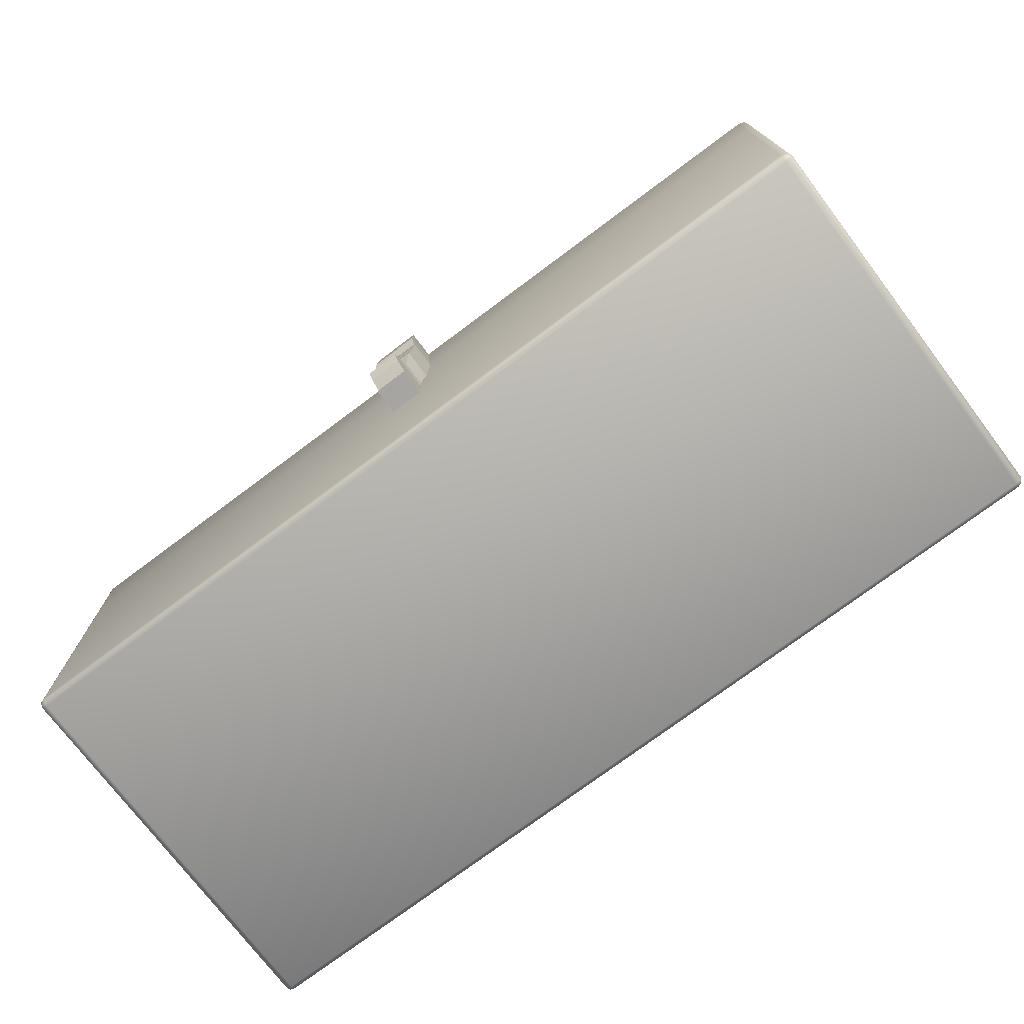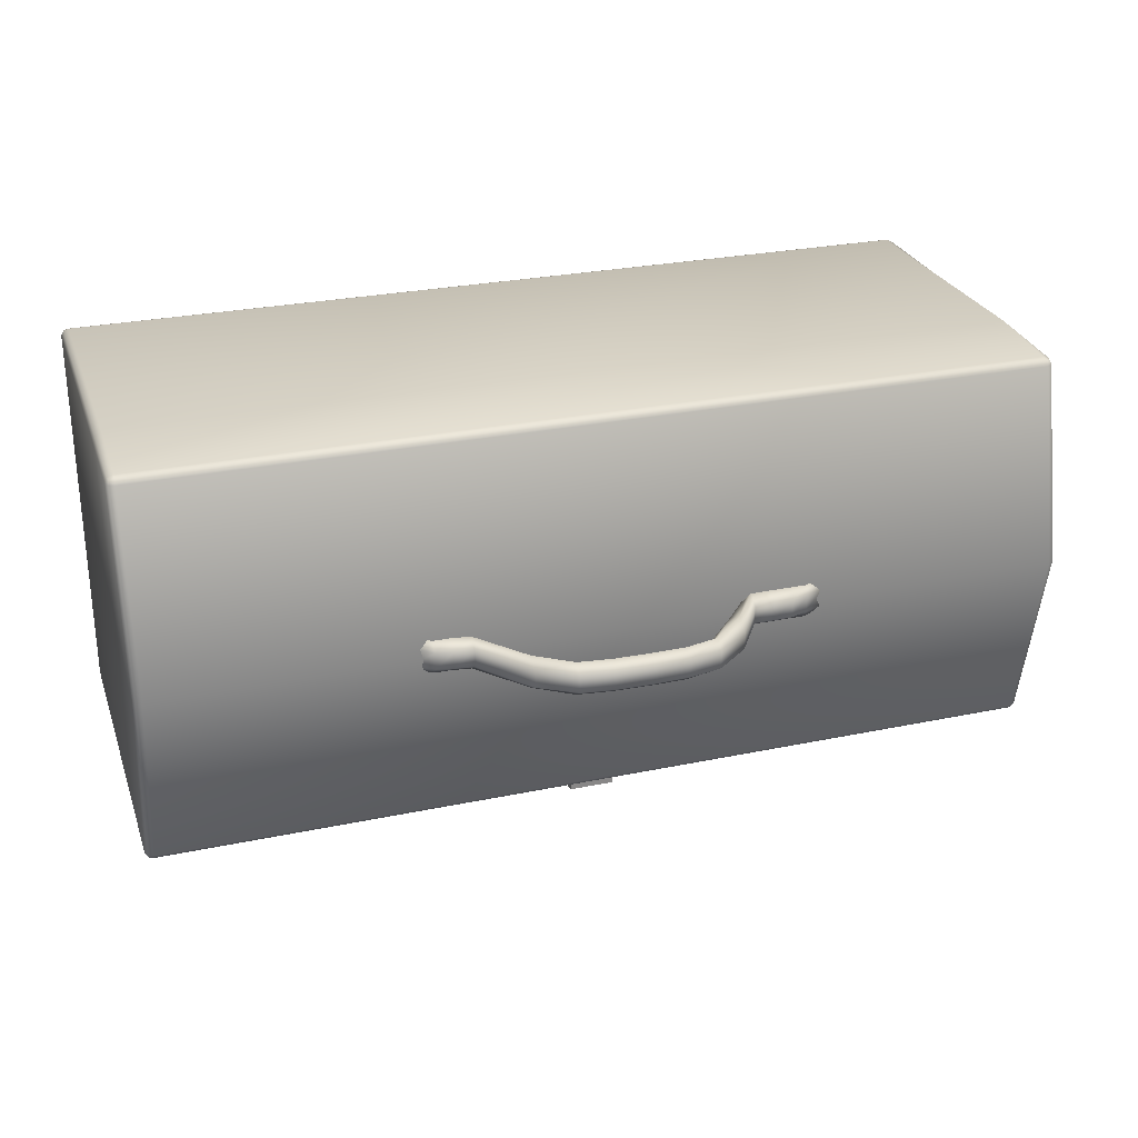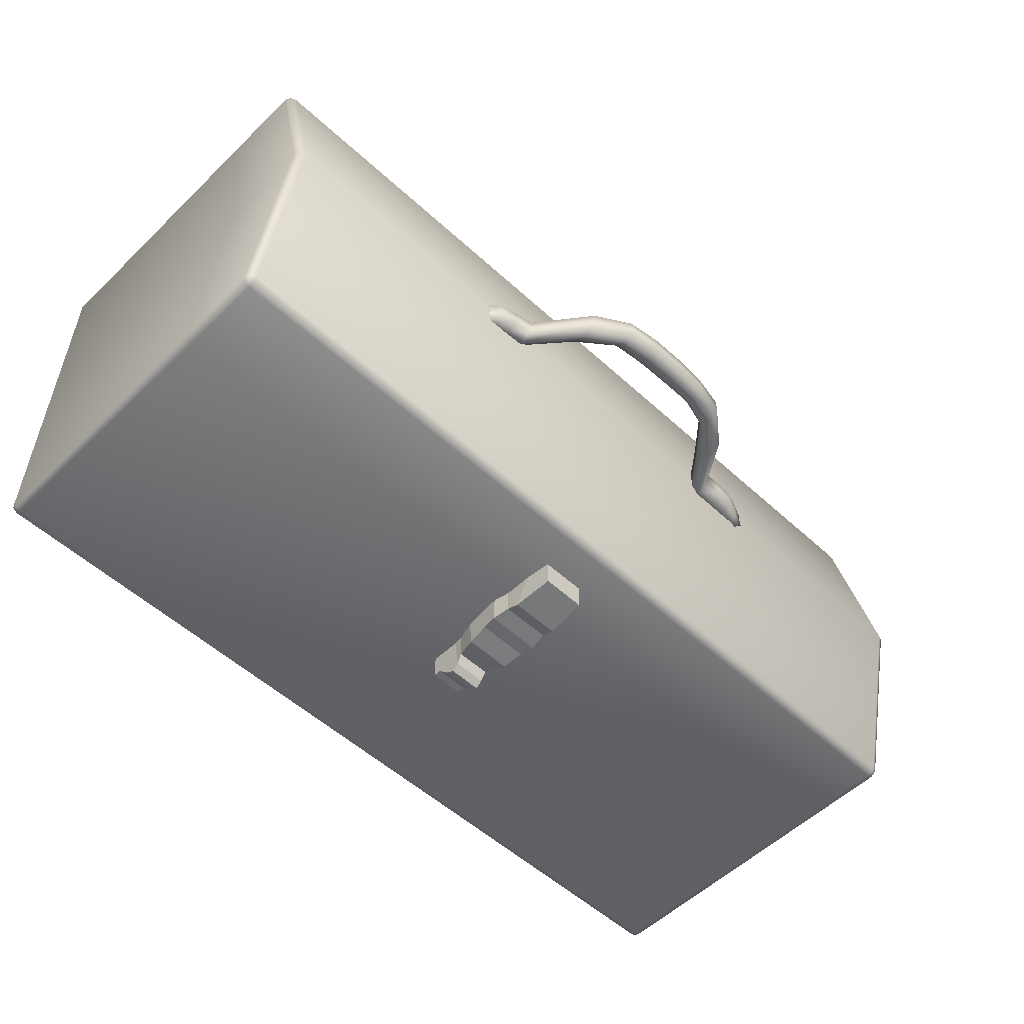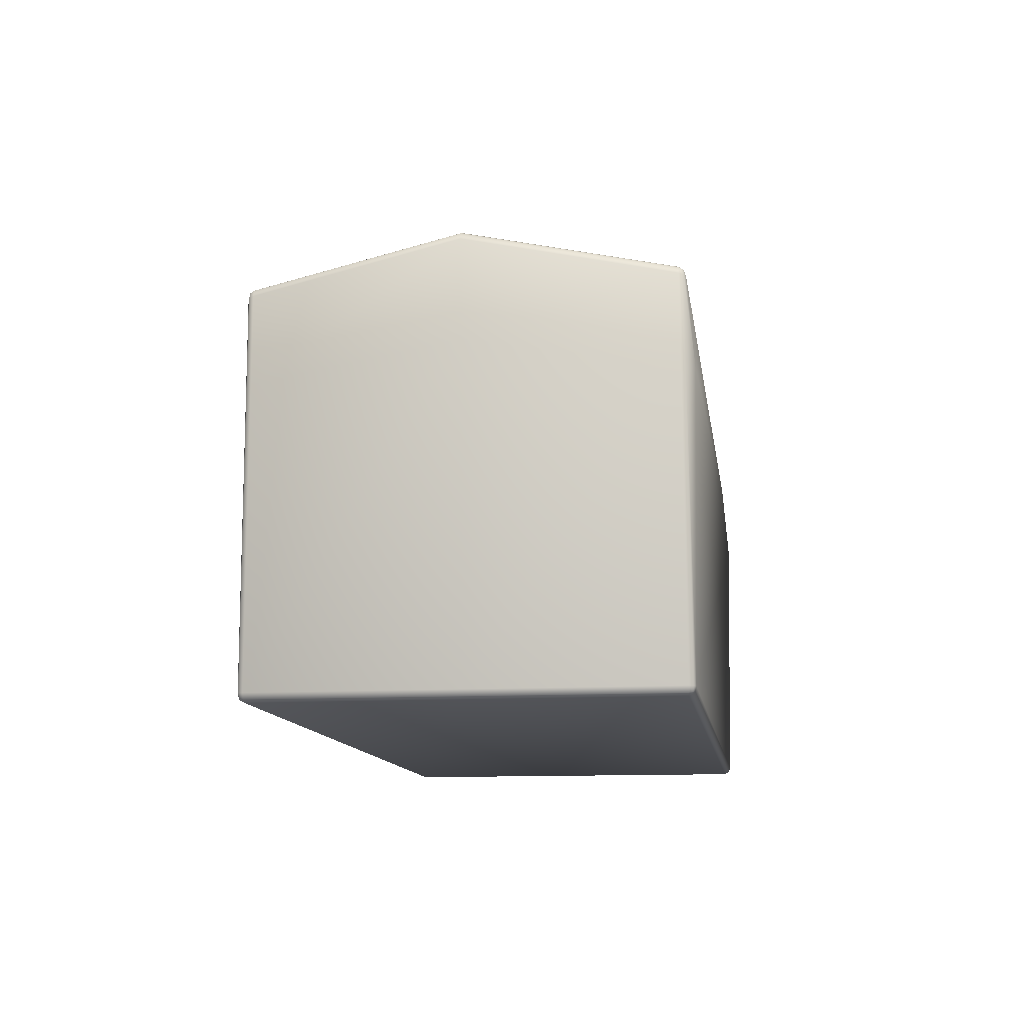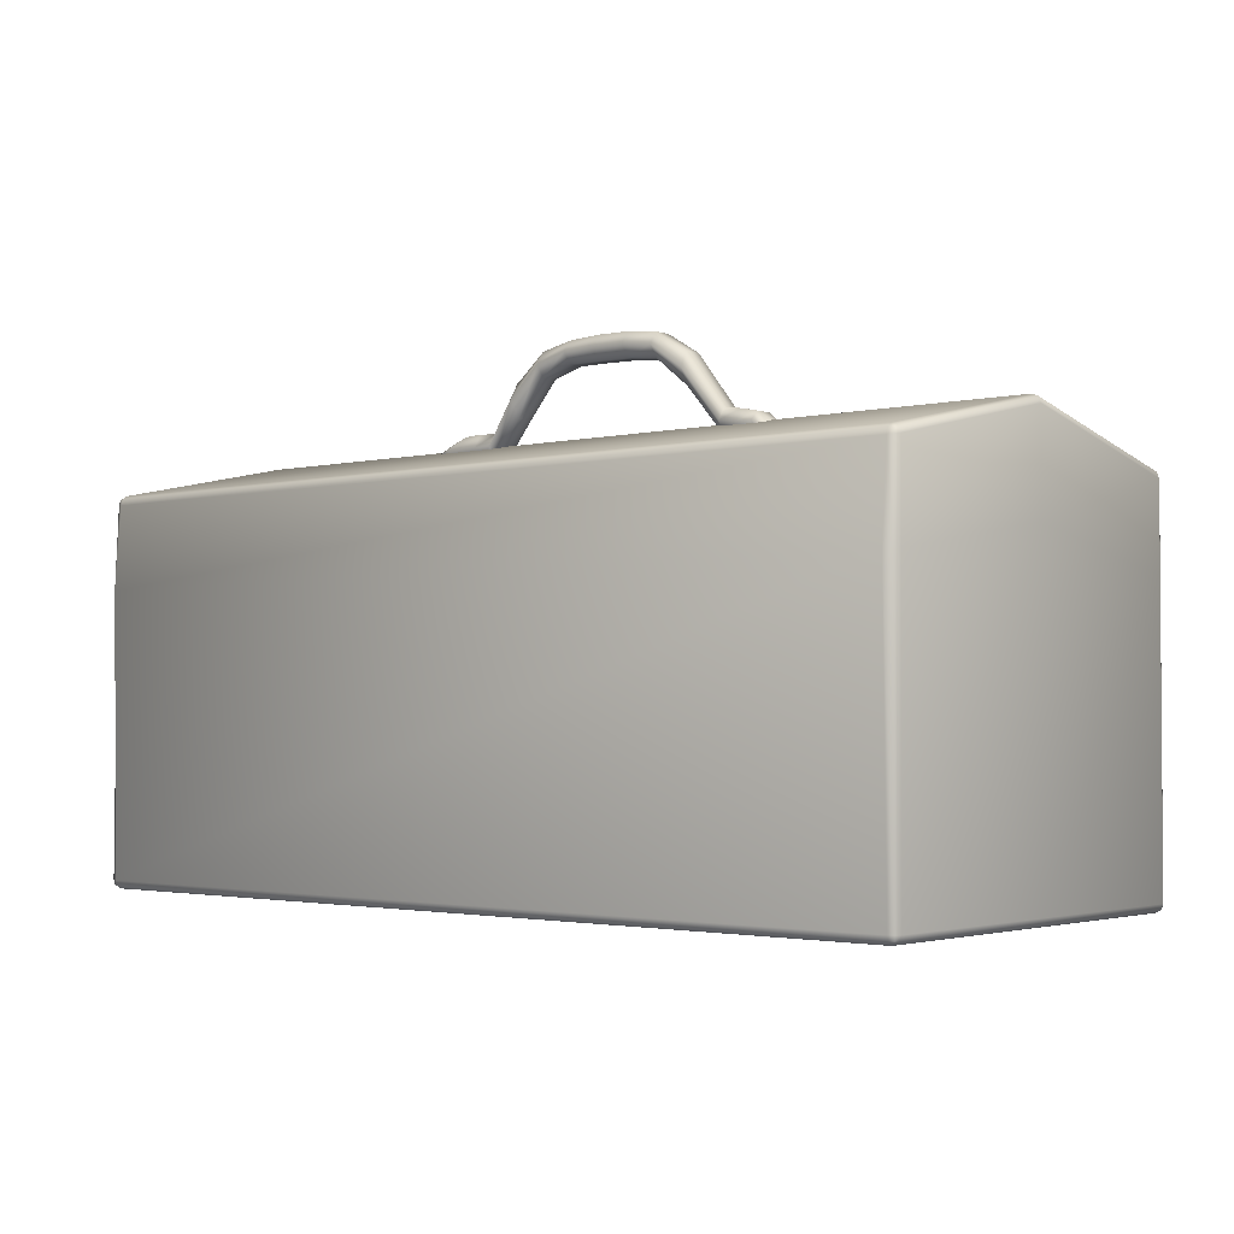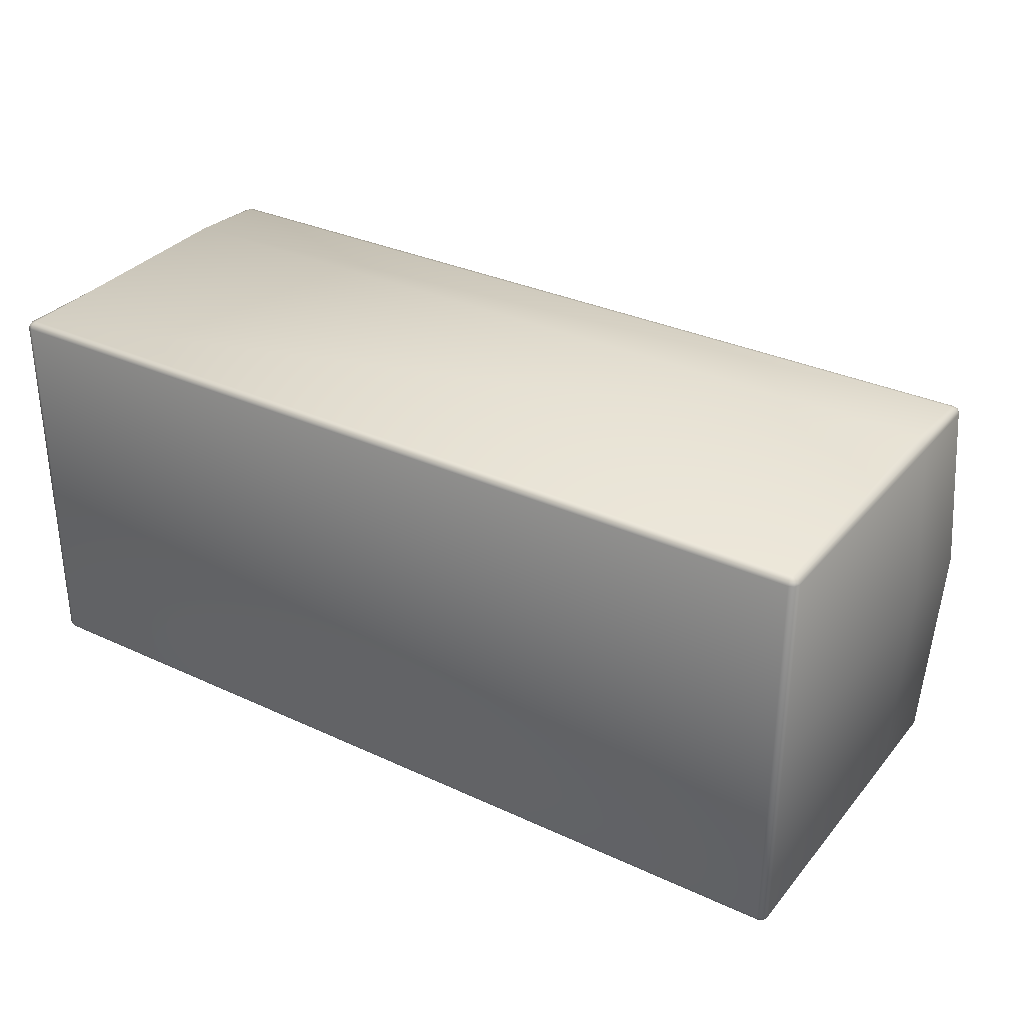
<metadata>
{"format":"obj","ext":"obj","renderer":"f3d","projection":"perspective","resolution":1024,"background":"white","views":[{"elev":-74.4,"azim":-142.8,"up":"+Y"},{"elev":27.1,"azim":162.6,"up":"+Z"},{"elev":-54.1,"azim":135.7,"up":"+Z"},{"elev":-11.7,"azim":-81.9,"up":"+Y"},{"elev":-2.4,"azim":41.1,"up":"+Y"},{"elev":32.1,"azim":32.7,"up":"+Z"}]}
</metadata>
<code>
o Toolbox
v -0.09268 0.3153 -0.7743
v -0.0825 0.5226 -0.7743
v -0.09268 0.3137 -0.8711
v -0.0825 0.5226 -0.8791
v 0.09845 0.3153 -0.7743
v 0.08828 0.5226 -0.7743
v 0.09845 0.3137 -0.8711
v 0.08828 0.5226 -0.8791
v -0.09193 0.4189 -0.7743
v -0.09193 0.3641 -0.891
v 0.09771 0.3641 -0.891
v 0.09771 0.4189 -0.7743
v -0.06085 -0.1051 -0.8619
v -0.06085 -0.1035 -0.765
v 0.06664 -0.1051 -0.8619
v 0.06664 -0.1035 -0.765
v 0.1093 0.2493 -0.7712
v 0.1016 0.1683 -0.7681
v 0.1016 0.1865 -0.8745
v 0.1093 0.2445 -0.8768
v -0.1035 0.2493 -0.7712
v -0.09587 0.1683 -0.7681
v -0.09587 0.1865 -0.8745
v -0.1035 0.2445 -0.8768
v 0.09317 0.09276 -0.7673
v 0.0704 0.01727 -0.7666
v 0.06664 -0.05823 -0.7658
v -0.08739 0.09276 -0.7673
v -0.06462 0.01727 -0.7666
v -0.06085 -0.05823 -0.7658
v 0.06664 -0.02865 -0.927
v 0.0704 0.01843 -0.8666
v 0.09317 0.102 -0.8832
v -0.06085 -0.02865 -0.927
v -0.06462 0.01843 -0.8666
v -0.08739 0.102 -0.8832
v 0.06664 -0.02048 -0.7662
v -0.06085 -0.02048 -0.7662
v 0.06664 -0.001538 -0.9055
v -0.06085 -0.001538 -0.9055
v 0.06664 -0.09598 -0.7654
v -0.06085 -0.09598 -0.7654
v 0.06664 -0.06649 -0.9063
v -0.06085 -0.06649 -0.9063
v -0.06085 -0.1369 -0.8612
v -0.06085 -0.1353 -0.7644
v 0.06664 -0.1369 -0.8612
v 0.06664 -0.1353 -0.7644
v -1.713 -0.6958 0.7352
v -1.682 -0.7268 0.7353
v -1.682 -0.6958 0.7598
v -1.704 -0.7178 0.7353
v -1.7 -0.7137 0.7495
v -1.682 -0.7178 0.7527
v -1.704 -0.6958 0.7526
v 1.699 -0.7268 0.7236
v 1.73 -0.6958 0.7233
v 1.699 -0.6958 0.7482
v 1.721 -0.7178 0.7235
v 1.717 -0.7137 0.7378
v 1.721 -0.6958 0.7408
v 1.699 -0.7178 0.7411
v -1.684 -0.7268 -0.7221
v -1.715 -0.6958 -0.7219
v -1.684 -0.6958 -0.7469
v -1.706 -0.7178 -0.722
v -1.702 -0.7137 -0.7363
v -1.706 -0.6958 -0.7395
v -1.684 -0.7178 -0.7396
v 1.726 -0.6958 -0.7456
v 1.695 -0.7268 -0.7454
v 1.695 -0.6958 -0.7702
v 1.717 -0.7178 -0.7456
v 1.713 -0.7137 -0.7598
v 1.695 -0.7178 -0.7629
v 1.717 -0.6958 -0.7631
v -1.684 0.6913 -0.7226
v -1.684 0.6545 -0.7469
v -1.715 0.6599 -0.7219
v -1.684 0.6782 -0.7399
v -1.702 0.6748 -0.7364
v -1.706 0.656 -0.7394
v -1.706 0.682 -0.7222
v -1.713 0.6759 0.7261
v -1.682 0.6711 0.7507
v -1.682 0.7073 0.7261
v -1.704 0.6724 0.7435
v -1.7 0.6911 0.7403
v -1.682 0.6946 0.7435
v -1.704 0.698 0.7261
v 1.699 0.7072 0.7145
v 1.699 0.6711 0.7391
v 1.73 0.6758 0.7142
v 1.699 0.6946 0.7319
v 1.717 0.6911 0.7285
v 1.721 0.6724 0.7317
v 1.721 0.698 0.7143
v 1.726 0.6598 -0.7456
v 1.695 0.6545 -0.7702
v 1.695 0.6913 -0.7459
v 1.717 0.656 -0.763
v 1.713 0.6747 -0.7599
v 1.695 0.6782 -0.7631
v 1.717 0.682 -0.7458
v -1.714 -0.6958 0.006469
v -1.683 -0.7268 0.006566
v -1.705 -0.7178 0.006604
v 1.728 -0.6958 -0.01132
v 1.697 -0.7268 -0.0109
v 1.719 -0.7178 -0.01109
v -1.683 0.8625 -0.006612
v -1.714 0.831 -0.006191
v -1.705 0.8533 -0.006422
v 1.697 0.8625 -0.02408
v 1.728 0.831 -0.02398
v 1.719 0.8533 -0.02412
v 0.7595 0.8161 -0.07521
v -0.7581 0.8333 -0.07521
v 0.7595 0.8357 -0.04342
v -0.7581 0.8553 -0.04342
v 0.7595 0.8357 0.02016
v -0.7581 0.8553 0.02016
v 0.7595 0.8161 0.05196
v -0.7581 0.8333 0.05196
v 0.7595 0.7966 0.02016
v -0.7581 0.8128 0.02016
v 0.7595 0.7966 -0.04342
v -0.7581 0.8128 -0.04342
v 0.6316 0.8594 -0.07521
v 0.5592 0.8682 -0.07521
v 0.3996 1.059 -0.07521
v 0.2666 1.15 -0.07521
v 0.1402 1.164 -0.07521
v 0.001572 1.166 -0.07521
v -0.1256 1.164 -0.07521
v -0.2521 1.133 -0.07521
v -0.3786 1.018 -0.07521
v -0.4852 0.8604 -0.07521
v -0.6316 0.8585 -0.07521
v -0.6316 0.9062 -0.04342
v -0.4852 0.9065 -0.04342
v -0.3786 1.075 -0.04342
v -0.2521 1.179 -0.04342
v -0.1256 1.205 -0.04342
v 0.001515 1.212 -0.04342
v 0.1404 1.21 -0.04342
v 0.2664 1.195 -0.04342
v 0.3996 1.116 -0.04342
v 0.5593 0.9146 -0.04342
v 0.6316 0.9052 -0.04342
v -0.6316 0.9062 0.02016
v -0.4852 0.9065 0.02016
v -0.3786 1.075 0.02016
v -0.2521 1.179 0.02016
v -0.1256 1.205 0.02016
v 0.001515 1.212 0.02016
v 0.1404 1.21 0.02016
v 0.2664 1.195 0.02016
v 0.3996 1.116 0.02016
v 0.5593 0.9146 0.02016
v 0.6316 0.9052 0.02016
v -0.6316 0.8585 0.05196
v -0.4852 0.8604 0.05196
v -0.3786 1.018 0.05196
v -0.2521 1.133 0.05196
v -0.1256 1.164 0.05196
v 0.001572 1.166 0.05196
v 0.1402 1.164 0.05196
v 0.2666 1.15 0.05196
v 0.3996 1.059 0.05196
v 0.5592 0.8682 0.05196
v 0.6316 0.8594 0.05196
v -0.6316 0.8128 0.02016
v -0.4852 0.8119 0.02016
v -0.3693 0.9532 0.02016
v -0.2521 1.087 0.02016
v -0.1256 1.122 0.02016
v 0.001563 1.121 0.02016
v 0.1402 1.118 0.02016
v 0.2674 1.105 0.02016
v 0.3998 1.001 0.02016
v 0.5591 0.8197 0.02016
v 0.6316 0.8137 0.02016
v -0.6316 0.8128 -0.04342
v -0.4852 0.8119 -0.04342
v -0.3693 0.9532 -0.04342
v -0.2521 1.087 -0.04342
v -0.1256 1.122 -0.04342
v 0.001563 1.121 -0.04342
v 0.1402 1.118 -0.04342
v 0.2674 1.105 -0.04342
v 0.3998 1.001 -0.04342
v 0.5591 0.8197 -0.04342
v 0.6316 0.8137 -0.04342
v 0.6955 0.8915 -0.04342
v 0.6955 0.8915 0.02016
v 0.6955 0.859 0.05196
v 0.6955 0.8132 0.02016
v 0.6955 0.8132 -0.04342
v 0.6955 0.859 -0.07521
v -0.5584 0.8595 -0.07521
v -0.5584 0.91 -0.04342
v -0.5584 0.91 0.02016
v -0.5584 0.8595 0.05196
v -0.5584 0.8123 0.02016
v -0.5584 0.8123 -0.04342
v -0.6948 0.8585 -0.07521
v -0.6948 0.8831 -0.04342
v -0.6948 0.8831 0.02016
v -0.6948 0.8585 0.05196
v -0.6948 0.8128 0.02016
v -0.6948 0.8128 -0.04342
v 1.73 0.3587 0.7163
v 1.721 0.3561 0.7338
v 1.699 0.3551 0.7647
v -1.713 0.3588 0.7282
v -1.704 0.3561 0.7456
v -1.682 0.3551 0.7763
v 1.695 0.3423 -0.7702
v 1.717 0.3435 -0.763
v 1.726 0.3464 -0.7456
v -1.684 0.3423 -0.7469
v -1.706 0.3435 -0.7394
v -1.715 0.3464 -0.7219
v -1.714 0.478 -0.003264
v 1.728 0.478 -0.02106
f 9 2 4 10
f 10 4 8 11
f 11 8 6 12
f 43 41 16 15
f 8 4 2 6
f 7 11 12 5
f 3 10 11 7
f 1 9 10 3
f 14 13 45 46
f 44 43 15 13
f 42 44 13 14
f 1 3 24 21
f 21 24 23 22
f 3 7 20 24
f 24 20 19 23
f 7 5 17 20
f 20 17 18 19
f 22 23 36 28
f 28 36 35 29
f 38 40 34 30
f 23 19 33 36
f 36 33 32 35
f 40 39 31 34
f 19 18 25 33
f 33 25 26 32
f 39 37 27 31
f 32 26 37 39
f 35 32 39 40
f 29 35 40 38
f 30 34 44 42
f 34 31 43 44
f 42 14 46 48 16 41 27 37 26 25 18 17 5 12 6 2 9 1 21 22 28 29 38 30
f 31 27 41 43
f 45 47 48 46
f 13 15 47 45
f 15 16 48 47
f 226 221 98 115
f 86 91 114 111
f 225 216 84 112
f 111 114 100 77
f 213 226 115 93
f 224 225 112 79
f 106 63 71 109
f 219 222 78 99
f 218 215 92 85
f 49 52 53 55
f 50 54 53 52
f 51 55 53 54
f 56 59 60 62
f 57 61 60 59
f 58 62 60 61
f 63 66 67 69
f 64 68 67 66
f 65 69 67 68
f 70 73 74 76
f 71 75 74 73
f 72 76 74 75
f 77 80 81 83
f 78 82 81 80
f 79 83 81 82
f 84 87 88 90
f 85 89 88 87
f 86 90 88 89
f 91 94 95 97
f 92 96 95 94
f 93 97 95 96
f 98 101 102 104
f 99 103 102 101
f 100 104 102 103
f 106 50 52 107
f 107 52 49 105
f 50 56 62 54
f 54 62 58 51
f 109 71 73 110
f 110 73 70 108
f 71 63 69 75
f 75 69 65 72
f 112 84 90 113
f 113 90 86 111
f 85 92 94 89
f 89 94 91 86
f 115 98 104 116
f 116 104 100 114
f 99 78 80 103
f 103 80 77 100
f 213 93 96 214
f 214 96 92 215
f 216 49 55 217
f 217 55 51 218
f 219 99 101 220
f 220 101 98 221
f 222 65 68 223
f 223 68 64 224
f 63 106 107 66
f 66 107 105 64
f 56 109 110 59
f 59 110 108 57
f 79 112 113 83
f 83 113 111 77
f 93 115 116 97
f 97 116 114 91
f 50 106 109 56
f 207 118 120 208
f 208 120 122 209
f 209 122 124 210
f 210 124 126 211
f 120 118 128 126 124 122
f 211 126 128 212
f 212 128 118 207
f 117 119 121 123 125 127
f 199 194 129 200
f 194 193 130 129
f 193 192 131 130
f 192 191 132 131
f 191 190 133 132
f 190 189 134 133
f 189 188 135 134
f 188 187 136 135
f 187 186 137 136
f 186 185 138 137
f 206 184 139 201
f 198 183 194 199
f 183 182 193 194
f 182 181 192 193
f 181 180 191 192
f 180 179 190 191
f 179 178 189 190
f 178 177 188 189
f 177 176 187 188
f 176 175 186 187
f 175 174 185 186
f 205 173 184 206
f 197 172 183 198
f 172 171 182 183
f 171 170 181 182
f 170 169 180 181
f 169 168 179 180
f 168 167 178 179
f 167 166 177 178
f 166 165 176 177
f 165 164 175 176
f 164 163 174 175
f 204 162 173 205
f 196 161 172 197
f 161 160 171 172
f 160 159 170 171
f 159 158 169 170
f 158 157 168 169
f 157 156 167 168
f 156 155 166 167
f 155 154 165 166
f 154 153 164 165
f 153 152 163 164
f 203 151 162 204
f 195 150 161 196
f 150 149 160 161
f 149 148 159 160
f 148 147 158 159
f 147 146 157 158
f 146 145 156 157
f 145 144 155 156
f 144 143 154 155
f 143 142 153 154
f 142 141 152 153
f 202 140 151 203
f 200 129 150 195
f 129 130 149 150
f 130 131 148 149
f 131 132 147 148
f 132 133 146 147
f 133 134 145 146
f 134 135 144 145
f 135 136 143 144
f 136 137 142 143
f 137 138 141 142
f 201 139 140 202
f 117 200 195 119
f 119 195 196 121
f 121 196 197 123
f 123 197 198 125
f 125 198 199 127
f 127 199 200 117
f 138 201 202 141
f 141 202 203 152
f 152 203 204 163
f 163 204 205 174
f 174 205 206 185
f 185 206 201 138
f 184 212 207 139
f 173 211 212 184
f 162 210 211 173
f 151 209 210 162
f 140 208 209 151
f 139 207 208 140
f 82 223 224 79
f 78 222 223 82
f 76 220 221 70
f 72 219 220 76
f 87 217 218 85
f 84 216 217 87
f 61 214 215 58
f 57 213 214 61
f 51 58 215 218
f 72 65 222 219
f 64 105 225 224
f 57 108 226 213
f 105 49 216 225
f 108 70 221 226

</code>
